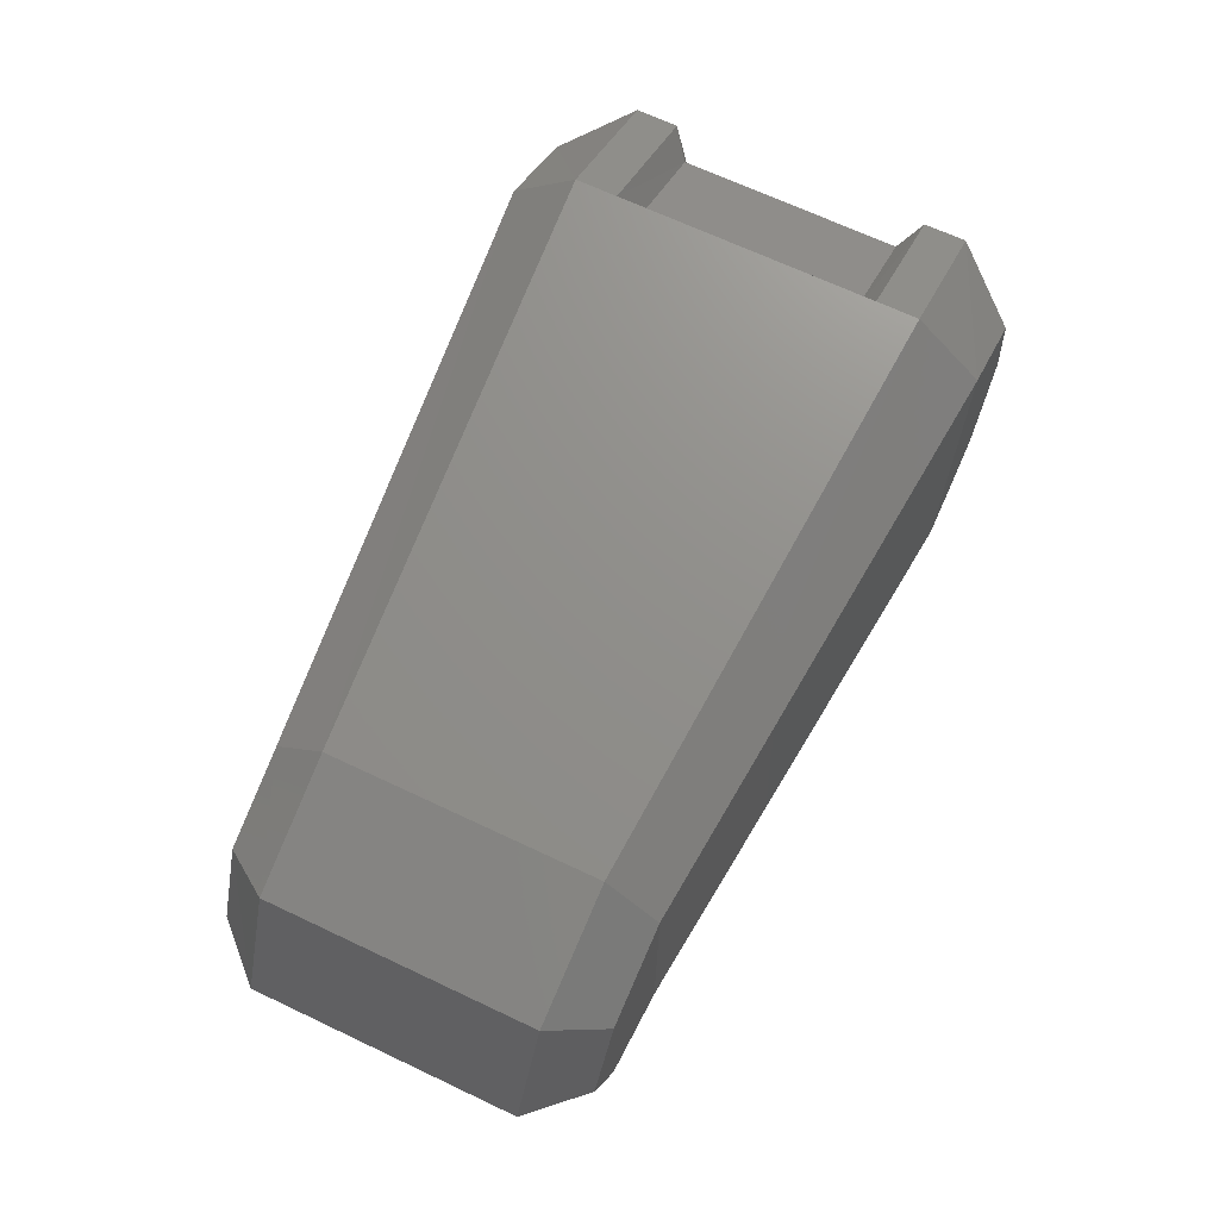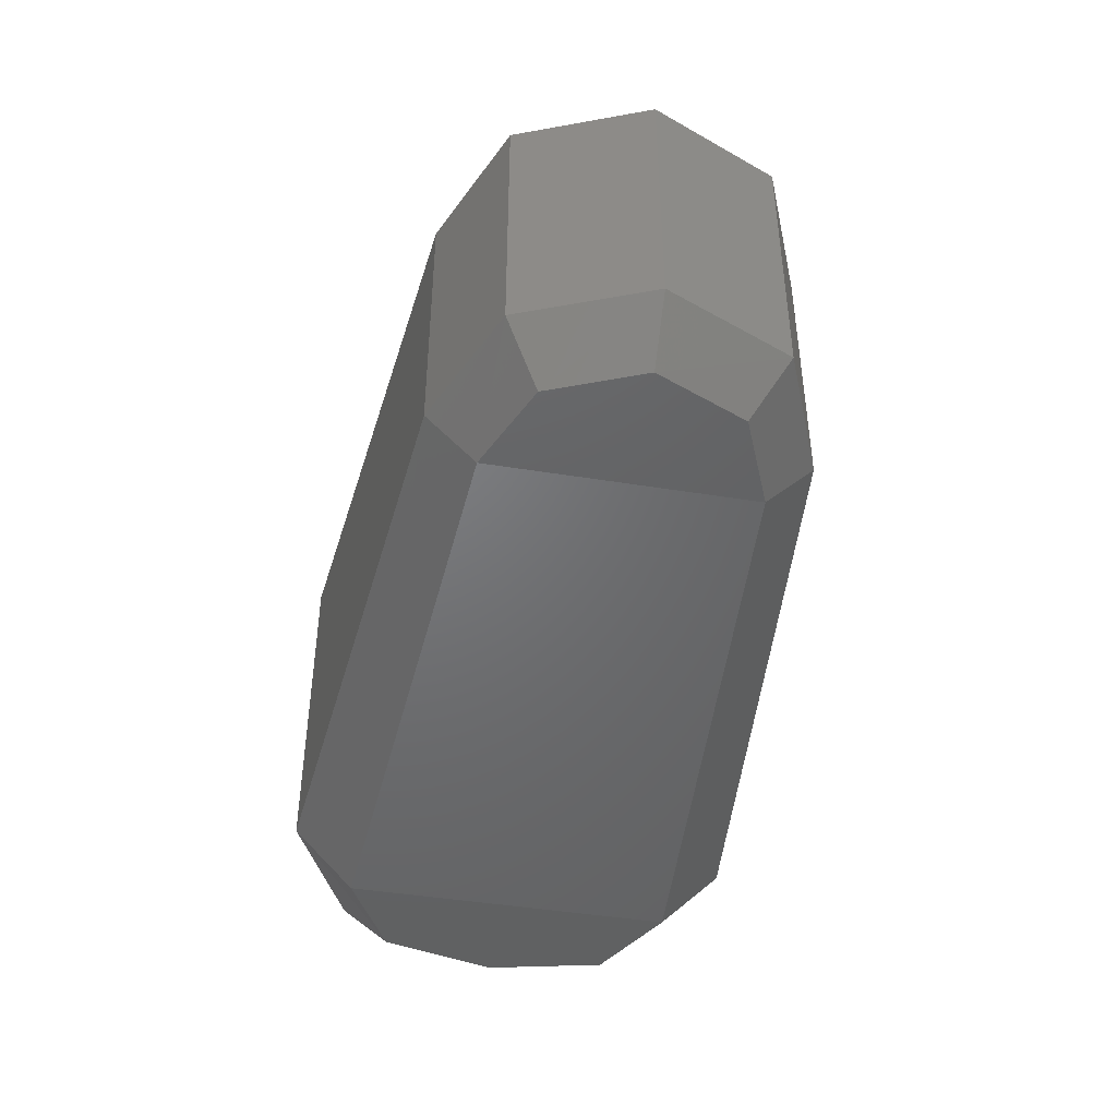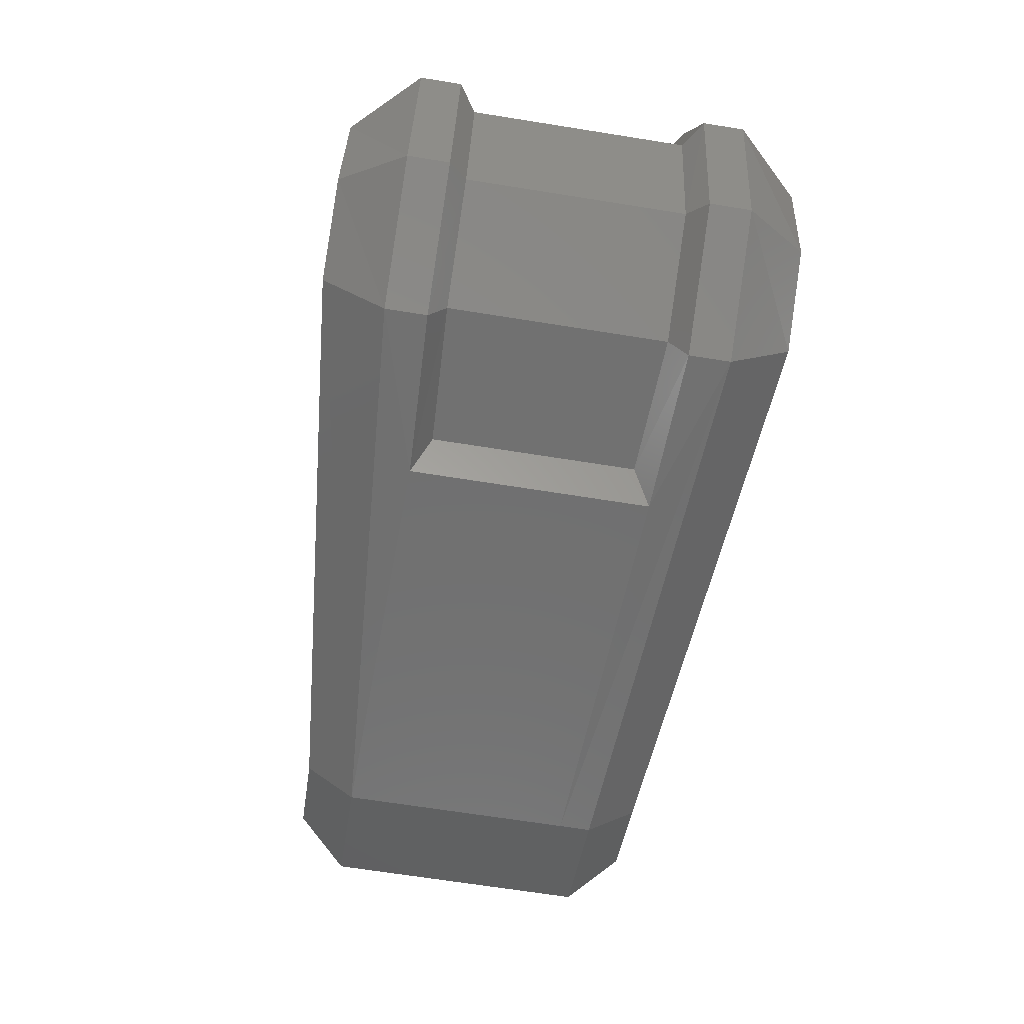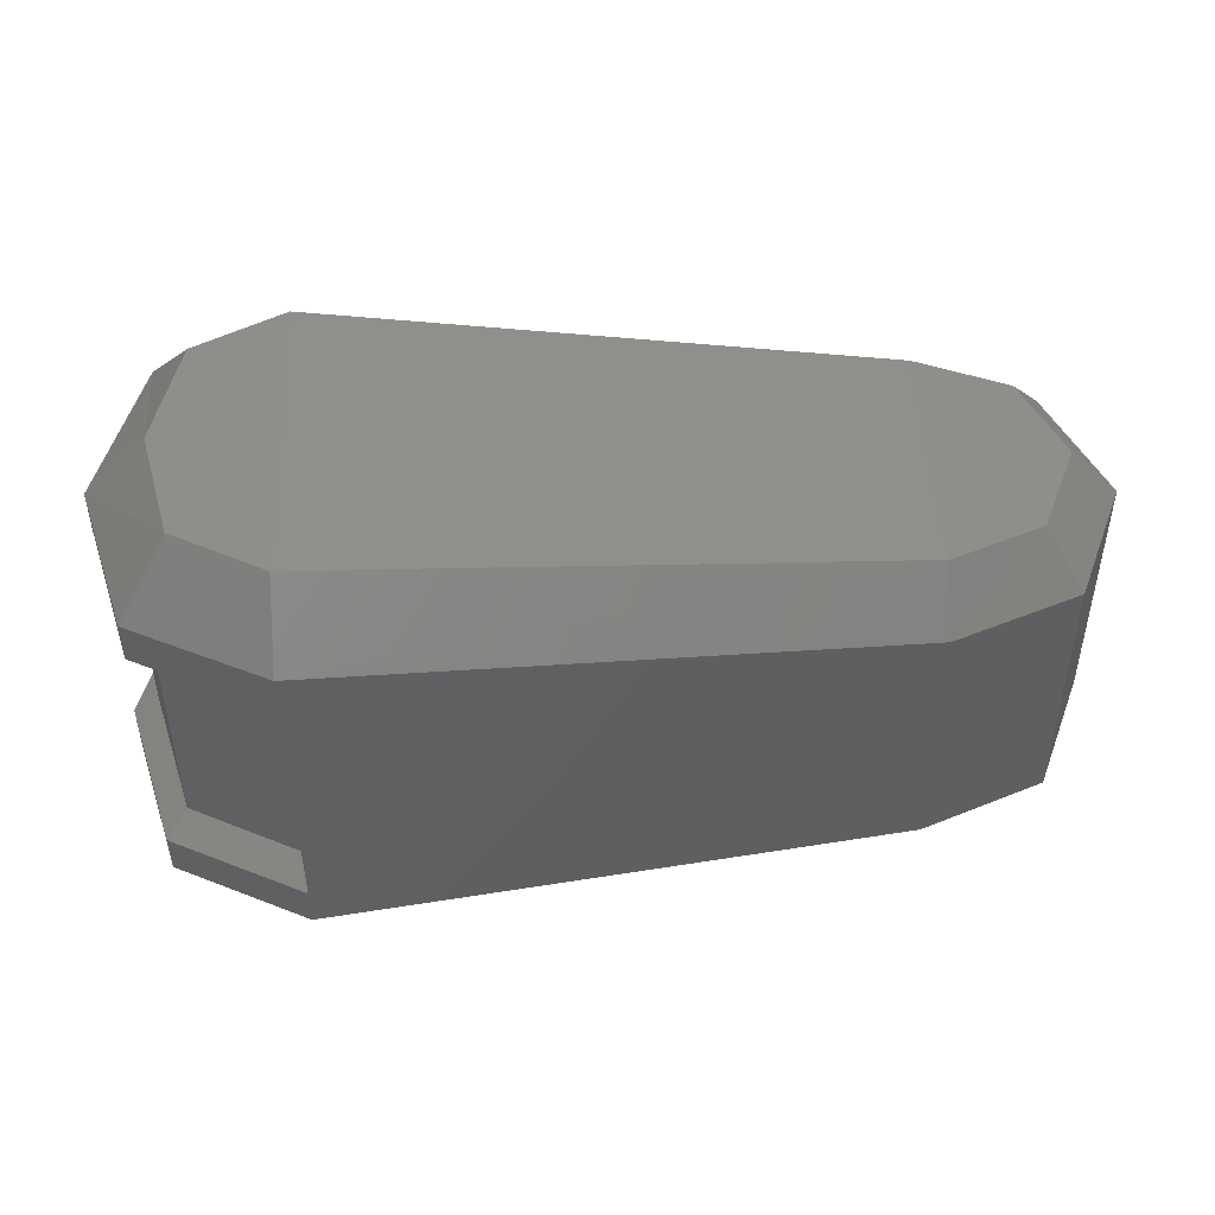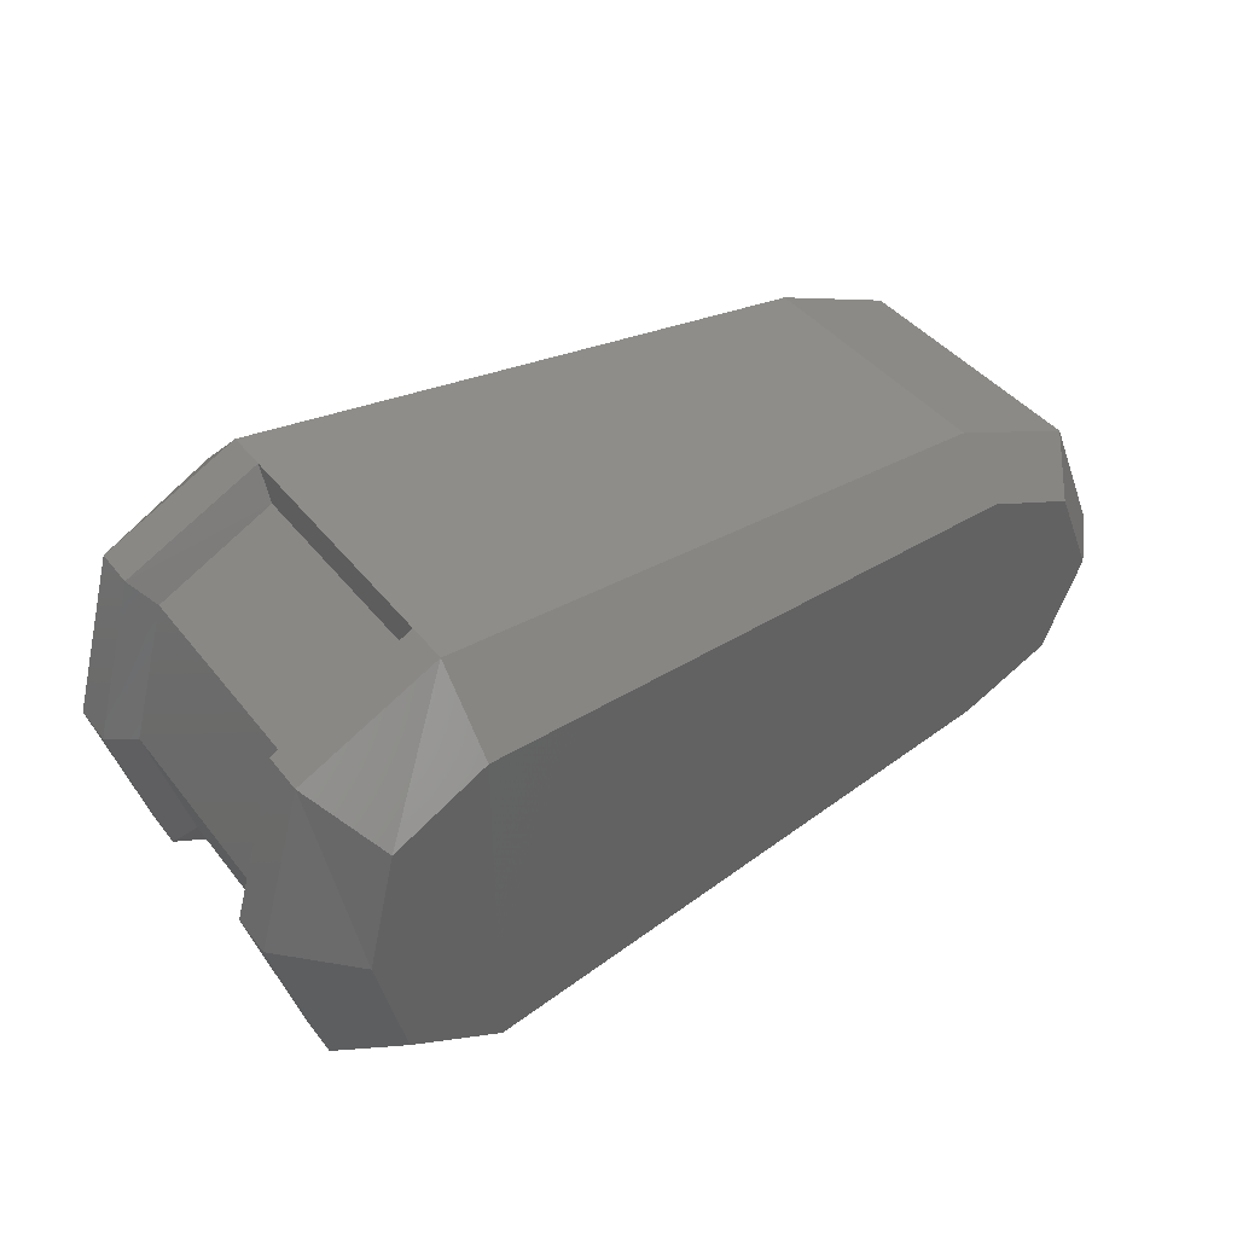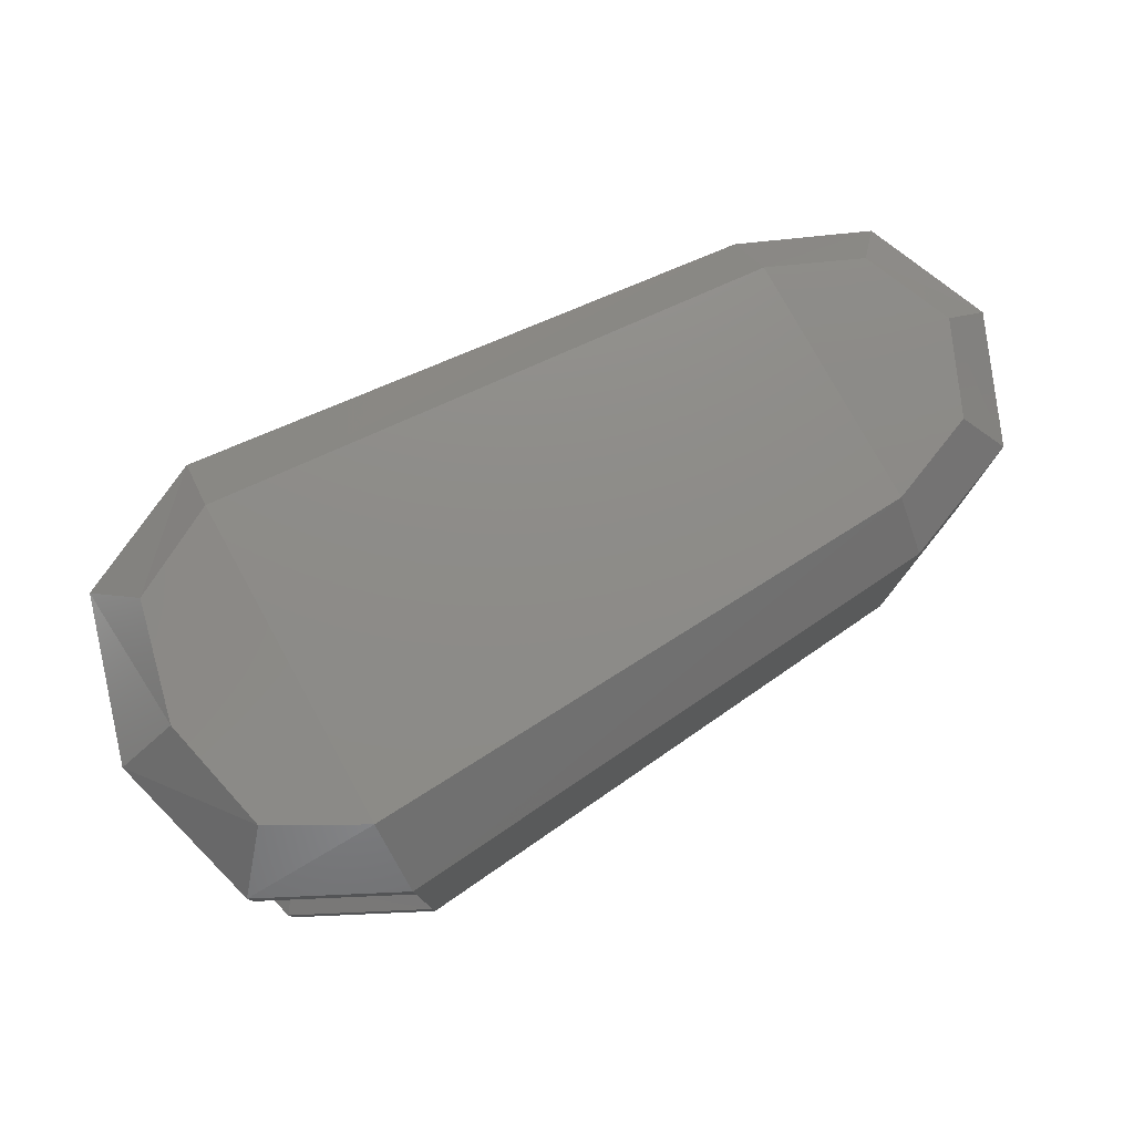
<metadata>
{"format":"stl","ext":"stl","renderer":"f3d","projection":"perspective","resolution":1024,"background":"white","views":[{"elev":67.4,"azim":115.4,"up":"+Z"},{"elev":-44.4,"azim":79.3,"up":"+Y"},{"elev":-67.1,"azim":-99.1,"up":"+Z"},{"elev":47.2,"azim":-2.4,"up":"+Y"},{"elev":41.7,"azim":-34.7,"up":"+Z"},{"elev":78.0,"azim":-28.8,"up":"+Y"}]}
</metadata>
<code>
# stl→obj: 74 verts, 144 faces
v 1.367e+05 -1687 7352
v 1.377e+05 -252.5 8329
v 1.397e+05 -1687 5887
v 1.397e+05 -252.5 7260
v 1.522e+05 -2511 6925
v 1.522e+05 -1382 7993
v 1.55e+05 -2511 8084
v 1.542e+05 -1382 8847
v 1.561e+05 -2511 1.083e+04
v 1.551e+05 -1382 1.083e+04
v 1.55e+05 -2511 1.361e+04
v 1.542e+05 -1382 1.285e+04
v 1.522e+05 -2511 1.474e+04
v 1.522e+05 -1382 1.367e+04
v 1.397e+05 -1687 1.59e+04
v 1.397e+05 -252.5 1.452e+04
v 1.367e+05 -1687 1.443e+04
v 1.377e+05 -252.5 1.346e+04
v 1.377e+05 -1.057e+04 8329
v 1.367e+05 -9134 7352
v 1.397e+05 -1.057e+04 7260
v 1.397e+05 -9134 5887
v 1.522e+05 -9439 7993
v 1.522e+05 -8310 6925
v 1.542e+05 -9439 8847
v 1.55e+05 -8310 8084
v 1.551e+05 -9439 1.083e+04
v 1.561e+05 -8310 1.083e+04
v 1.542e+05 -9439 1.285e+04
v 1.55e+05 -8310 1.361e+04
v 1.522e+05 -9439 1.367e+04
v 1.522e+05 -8310 1.474e+04
v 1.397e+05 -1.057e+04 1.452e+04
v 1.397e+05 -9134 1.59e+04
v 1.377e+05 -1.057e+04 1.346e+04
v 1.367e+05 -9134 1.443e+04
v 1.397e+05 -2603 1.59e+04
v 1.397e+05 -2999 1.52e+04
v 1.367e+05 -2603 1.443e+04
v 1.371e+05 -2999 1.391e+04
v 1.357e+05 -2603 1.089e+04
v 1.363e+05 -2999 1.089e+04
v 1.367e+05 -2603 7352
v 1.371e+05 -2999 7871
v 1.397e+05 -2603 5887
v 1.397e+05 -2999 6619
v 1.433e+05 -2725 6131
v 1.428e+05 -3121 6833
v 1.397e+05 -7821 1.52e+04
v 1.397e+05 -8218 1.59e+04
v 1.371e+05 -7821 1.391e+04
v 1.367e+05 -8218 1.443e+04
v 1.363e+05 -7821 1.089e+04
v 1.357e+05 -8218 1.089e+04
v 1.371e+05 -7821 7871
v 1.367e+05 -8218 7352
v 1.397e+05 -7821 6619
v 1.397e+05 -8218 5887
v 1.428e+05 -7669 6833
v 1.433e+05 -8066 6131
v 1.371e+05 -252.5 1.089e+04
v 1.55e+05 -3213 8084
v 1.522e+05 -3213 6925
v 1.522e+05 -7608 6925
v 1.522e+05 -3213 1.474e+04
v 1.522e+05 -7608 1.474e+04
v 1.55e+05 -7608 1.361e+04
v 1.55e+05 -3213 1.361e+04
v 1.561e+05 -3213 1.083e+04
v 1.561e+05 -7608 1.083e+04
v 1.55e+05 -7608 8084
v 1.357e+05 -1687 1.089e+04
v 1.357e+05 -9134 1.089e+04
v 1.371e+05 -1.057e+04 1.089e+04
f 1 2 3
f 2 3 4
f 3 4 5
f 4 5 6
f 5 6 7
f 6 7 8
f 7 8 9
f 8 9 10
f 9 10 11
f 10 11 12
f 11 12 13
f 12 13 14
f 13 14 15
f 14 15 16
f 15 16 17
f 16 17 18
f 19 20 21
f 20 21 22
f 21 22 23
f 22 23 24
f 23 24 25
f 24 25 26
f 25 26 27
f 26 27 28
f 27 28 29
f 28 29 30
f 29 30 31
f 30 31 32
f 31 32 33
f 32 33 34
f 33 34 35
f 34 35 36
f 37 38 39
f 38 39 40
f 39 40 41
f 40 41 42
f 41 42 43
f 42 43 44
f 43 44 45
f 44 45 46
f 45 46 47
f 46 47 48
f 49 50 51
f 50 51 52
f 51 52 53
f 52 53 54
f 53 54 55
f 54 55 56
f 55 56 57
f 56 57 58
f 57 58 59
f 58 59 60
f 61 18 2
f 18 2 16
f 2 16 4
f 16 4 14
f 4 14 6
f 14 6 12
f 6 12 8
f 12 8 10
f 7 62 5
f 62 5 63
f 5 63 47
f 63 47 64
f 47 64 60
f 64 60 22
f 60 22 58
f 22 58 56
f 17 39 15
f 39 15 37
f 15 37 65
f 37 65 50
f 65 50 66
f 50 66 34
f 66 34 32
f 30 32 67
f 32 67 66
f 67 66 68
f 66 68 65
f 68 65 11
f 65 11 13
f 9 7 69
f 7 69 62
f 69 62 70
f 62 70 71
f 70 71 28
f 71 28 26
f 11 9 68
f 9 68 69
f 68 69 67
f 69 67 70
f 67 70 28
f 5 47 3
f 47 3 45
f 3 45 1
f 45 1 43
f 1 43 72
f 43 72 41
f 72 41 17
f 41 17 39
f 20 19 73
f 19 73 74
f 73 74 36
f 74 36 35
f 2 1 61
f 1 61 72
f 61 72 18
f 72 18 17
f 27 29 25
f 29 25 31
f 25 31 23
f 31 23 21
f 31 33 21
f 33 21 35
f 21 35 19
f 35 19 74
f 44 55 42
f 55 42 53
f 42 53 40
f 53 40 51
f 62 63 71
f 63 71 64
f 71 64 24
f 64 24 22
f 59 48 57
f 48 57 46
f 57 46 44
f 20 56 73
f 56 73 54
f 73 54 52
f 59 60 48
f 60 48 47
f 52 50 36
f 50 36 34
f 49 38 51
f 38 51 40
f 38 49 37
f 49 37 50
f 44 57 55
f 24 71 26
f 22 56 20
f 28 67 30
f 65 13 15
f 52 73 36

</code>
